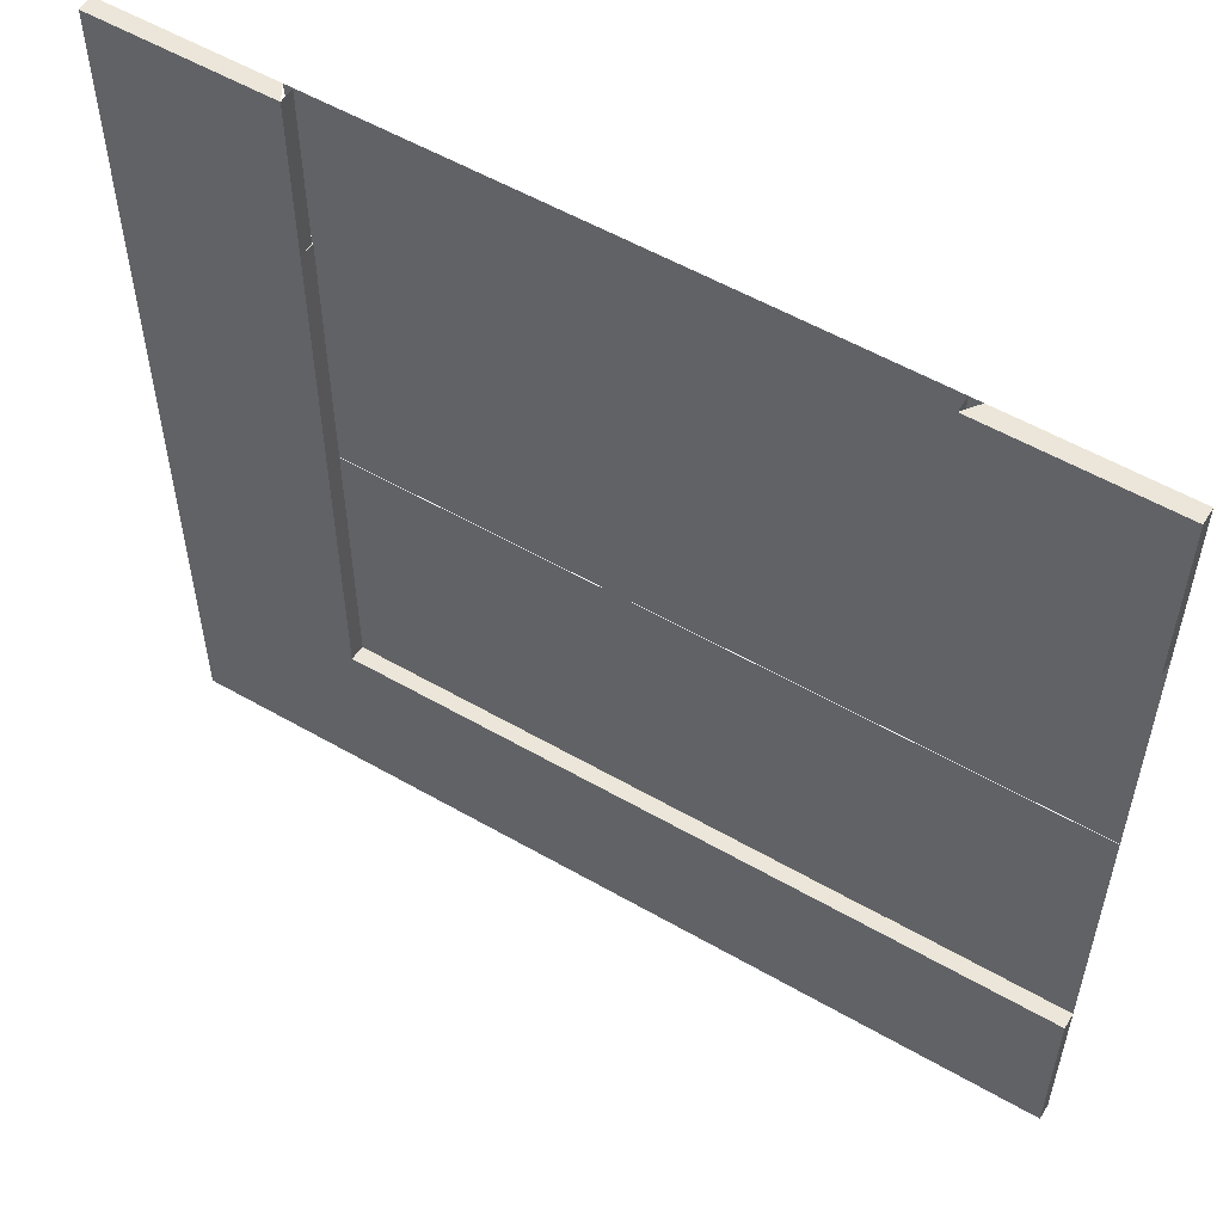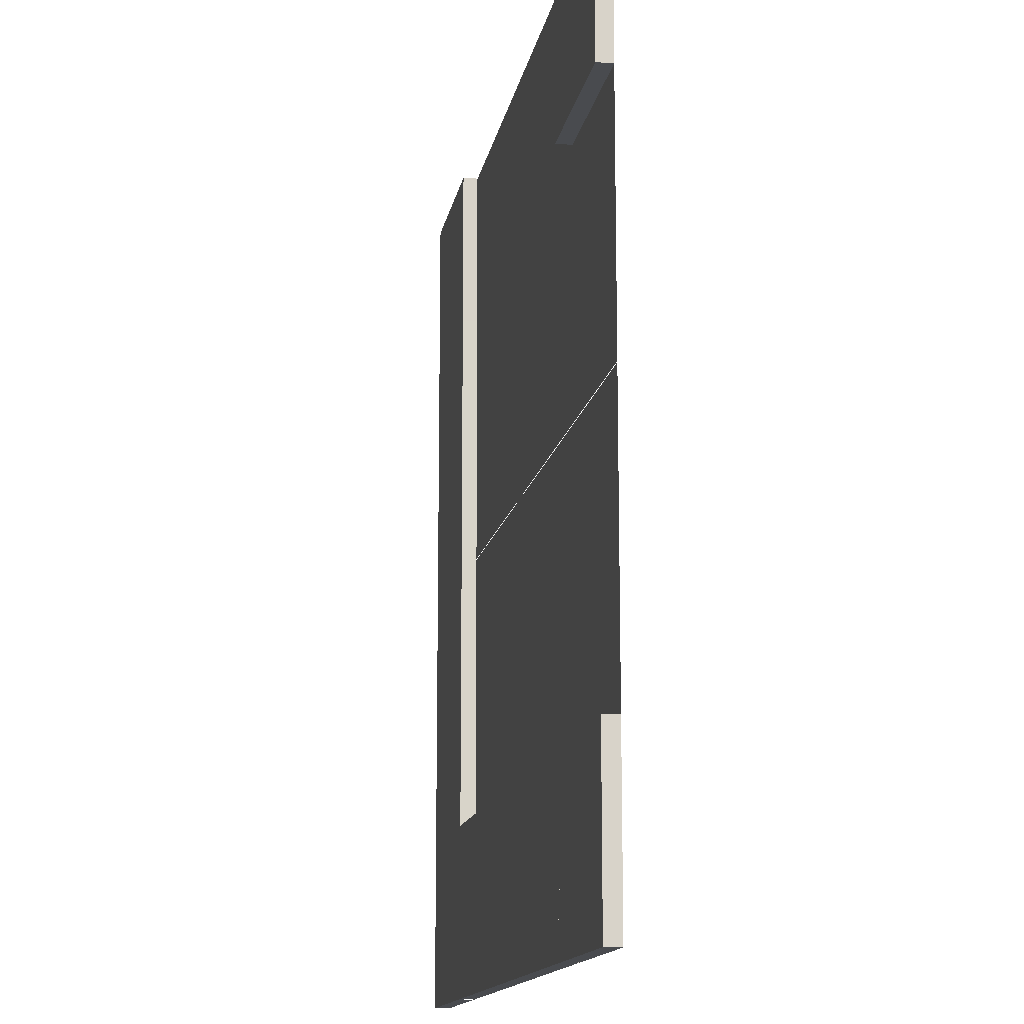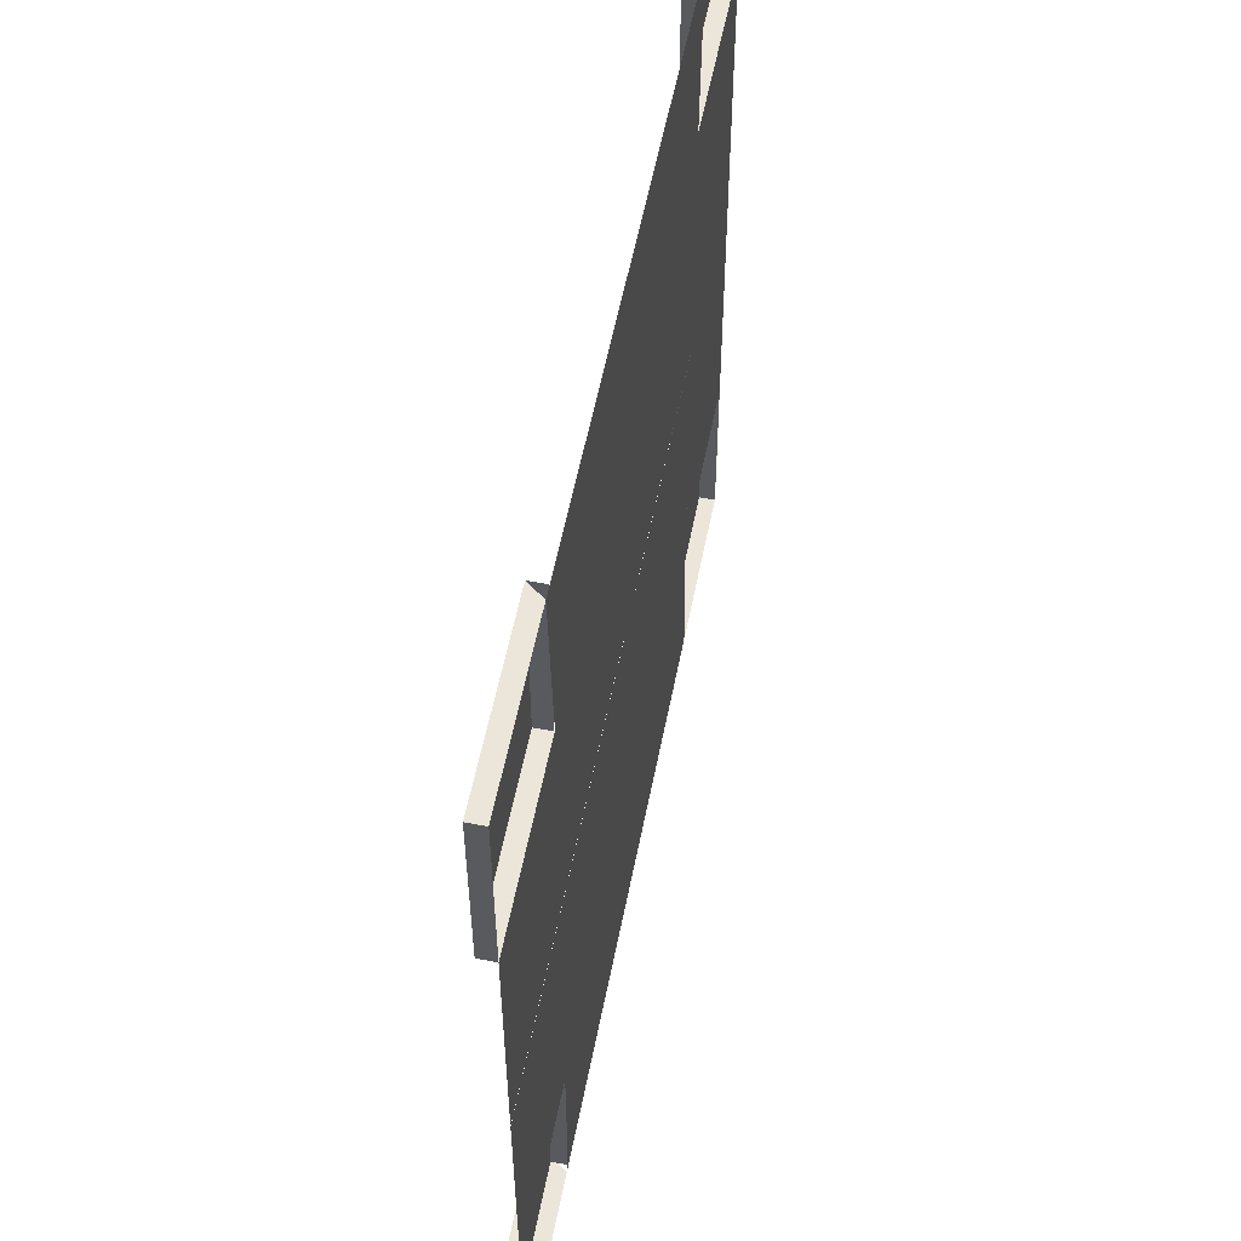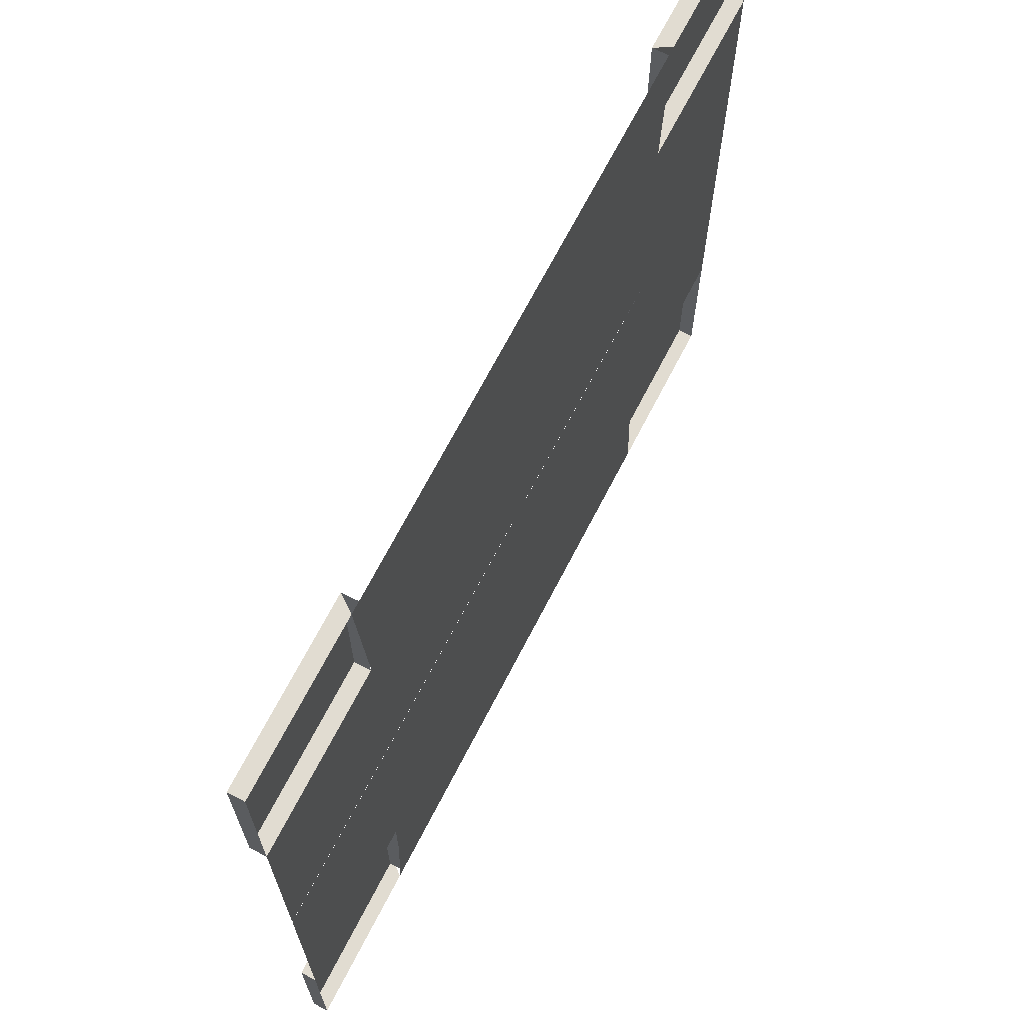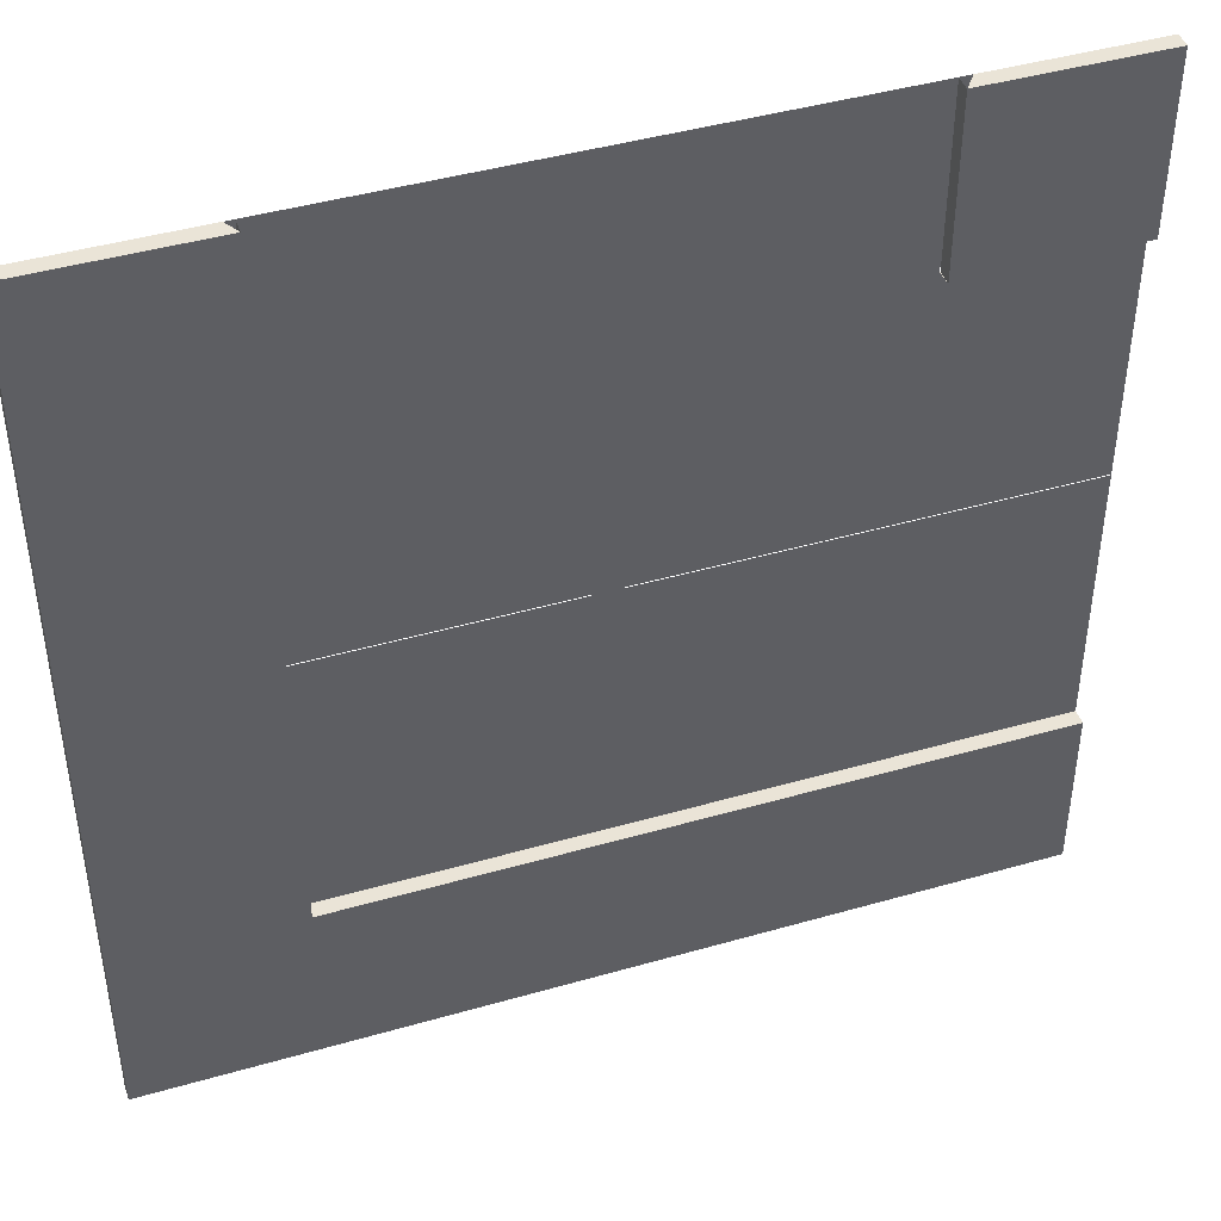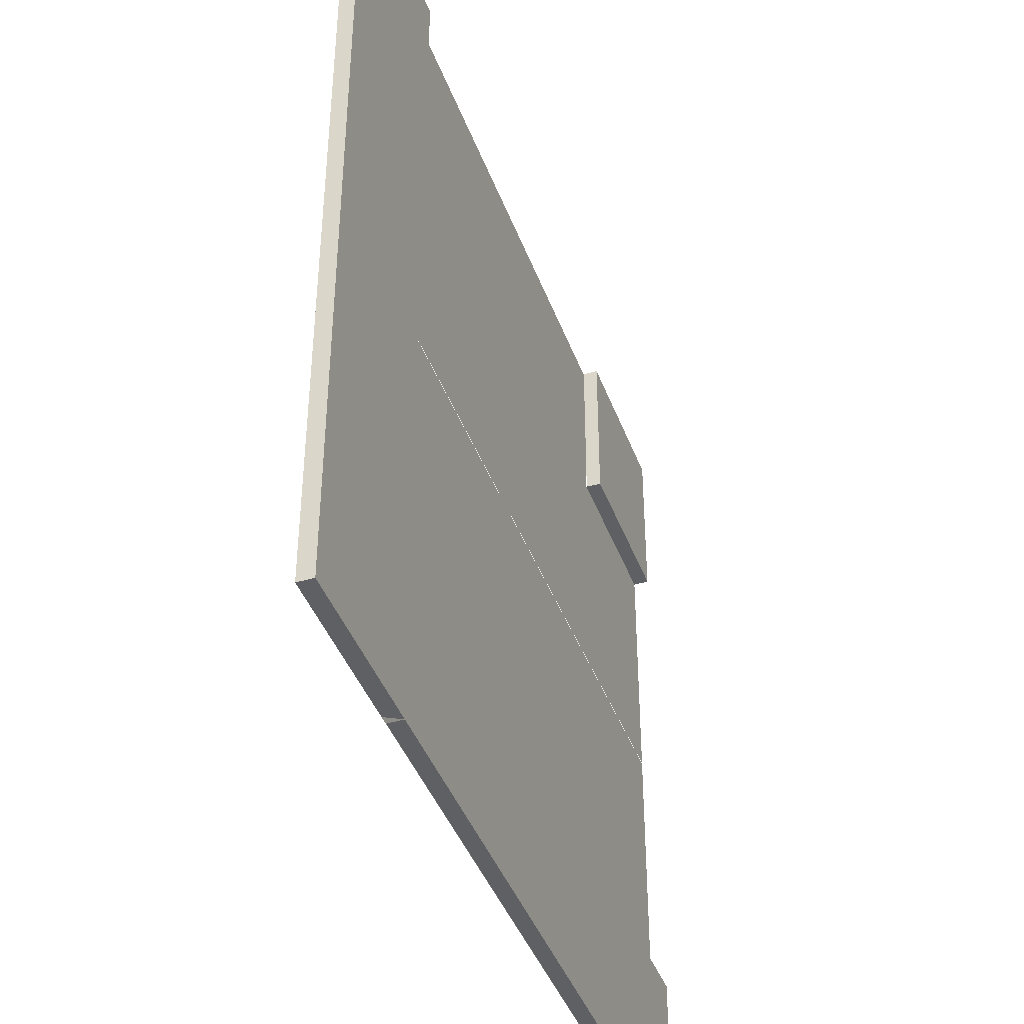
<metadata>
{"format":"obj","ext":"obj","renderer":"f3d","projection":"perspective","resolution":1024,"background":"white","views":[{"elev":55.7,"azim":-148.9,"up":"+Z"},{"elev":-14.0,"azim":-99.8,"up":"+Z"},{"elev":56.7,"azim":-78.9,"up":"+Z"},{"elev":69.1,"azim":-62.7,"up":"+Z"},{"elev":43.7,"azim":161.3,"up":"+Z"},{"elev":-42.1,"azim":109.5,"up":"+Z"}]}
</metadata>
<code>
o Plane
v -0.5 0.01769 -0.3018
v -0.5 0.01769 -0.5
v -0.5 0 -0.5
v 0.5 0 -0.5
v -0.5 0 -0.01608
v 0.5 0 -0.01608
v 0.5 0.01769 -0.5
v 0.5 0.01769 -0.3018
v 0.5 0 -0.3018
v -0.5 0 -0.3018
v 0.3013 0.01769 -0.3018
v 0.3112 0 -0.5
v 0.3112 0 -0.01608
v 0.3013 0.01769 -0.5
v 0.3001 0 -0.3018
v -0.3022 0.01769 -0.3018
v -0.3155 0 -0.5
v -0.3155 0 -0.01608
v -0.3022 0.01769 -0.5
v -0.3014 0 -0.3018
v 0.3112 0 -0.5
v -0.3155 0 -0.5
v 0.3013 0.000311 -0.3018
v 0.3013 0.000311 -0.5
v -0.3022 0.000311 -0.3018
v -0.3022 0.000311 -0.5
v -0.5 0.01769 0.3018
v -0.5 0.01769 0.5
v -0.5 0 0.5
v 0.5 0 0.5
v -0.5 0 0.01608
v 0.5 0 0.01608
v 0.5 0.01769 0.5
v 0.5 0.01769 0.3018
v 0.5 0 0.3018
v -0.5 0 0.3018
v 0.3013 0.01769 0.3018
v 0.3112 0 0.5
v 0.3112 0 0.01608
v 0.3013 0.01769 0.5
v 0.3001 0 0.3018
v -0.3022 0.01769 0.3018
v -0.3155 0 0.5
v -0.3155 0 0.01608
v -0.3022 0.01769 0.5
v -0.3014 0 0.3018
v 0.3112 0 0.5
v -0.3155 0 0.5
v 0.3013 0.000311 0.3018
v 0.3013 0.000311 0.5
v -0.3022 0.000311 0.3018
v -0.3022 0.000311 0.5
v -0.3077 0.01769 -0.3018
v -0.3077 0.01769 -0.5
v -0.3077 0.000311 -0.3018
v -0.3077 0.000311 -0.5
v 0.5 0.01769 0.3137
v 0.5 0 0.3137
v 0.3013 0.01769 0.3137
v 0.3001 0 0.3137
f 13 6 9 15
f 15 9 58 60
f 23 11 53 55
f 18 13 15 20
f 5 18 20 10
f 20 15 21 22
f 39 41 35 32
f 44 46 41 39
f 31 36 46 44
f 46 48 47 41
f 24 23 55 56
f 14 24 56 54
f 11 15 60 59
f 9 4 7 8
f 11 8 7 14
f 3 10 1 2
f 17 3 2 19
f 4 12 14 7
f 19 16 25 26
f 1 16 19 2
f 10 20 16 1
f 35 34 33 30
f 37 40 33 34
f 29 28 27 36
f 43 45 28 29
f 41 37 34 35
f 37 49 50 40
f 30 33 40 38
f 45 52 51 42
f 27 28 45 42
f 36 27 42 46
f 53 54 56 55
f 11 14 54 53
f 60 58 57 59
f 8 11 59 57
f 9 8 57 58
o Plane.002
v -0.5 0 -0.01623
v 0.01566 0 0.4993
v -0.5 0 0.01497
v -0.01554 0 0.4993
v -0.4016 0 0.01497
v -0.4016 0 -0.01623
v 0.4185 0 -0.01623
v 0.4185 0 0.01497
v -0.139 0 -0.01623
v -0.139 0 0.01497
v 0.1356 0 0.01497
v 0.1356 0 -0.01623
v 0.01566 0 -0.4192
v -0.01554 0 -0.4192
v -0.01554 0 0.4009
v 0.01566 0 0.4009
v -0.01554 0 -0.1363
v 0.01566 0 -0.1363
v 0.01566 0 0.1383
v -0.01554 0 0.1383
v 0.01443 0 -0.01623
v 0.01443 0 0.01497
v 0.01707 0 -0.01623
v 0.01707 0 0.01497
v 0.01566 0 -0.01688
v -0.01554 0 -0.01688
f 66 65 70 69
f 83 84 71 72
f 72 71 68 67
f 75 76 79 80
f 86 85 78 77
f 77 78 73 74
f 63 65 66 61
f 62 76 75 64
f 69 70 82 81
f 81 82 84 83
f 80 79 85 86

</code>
